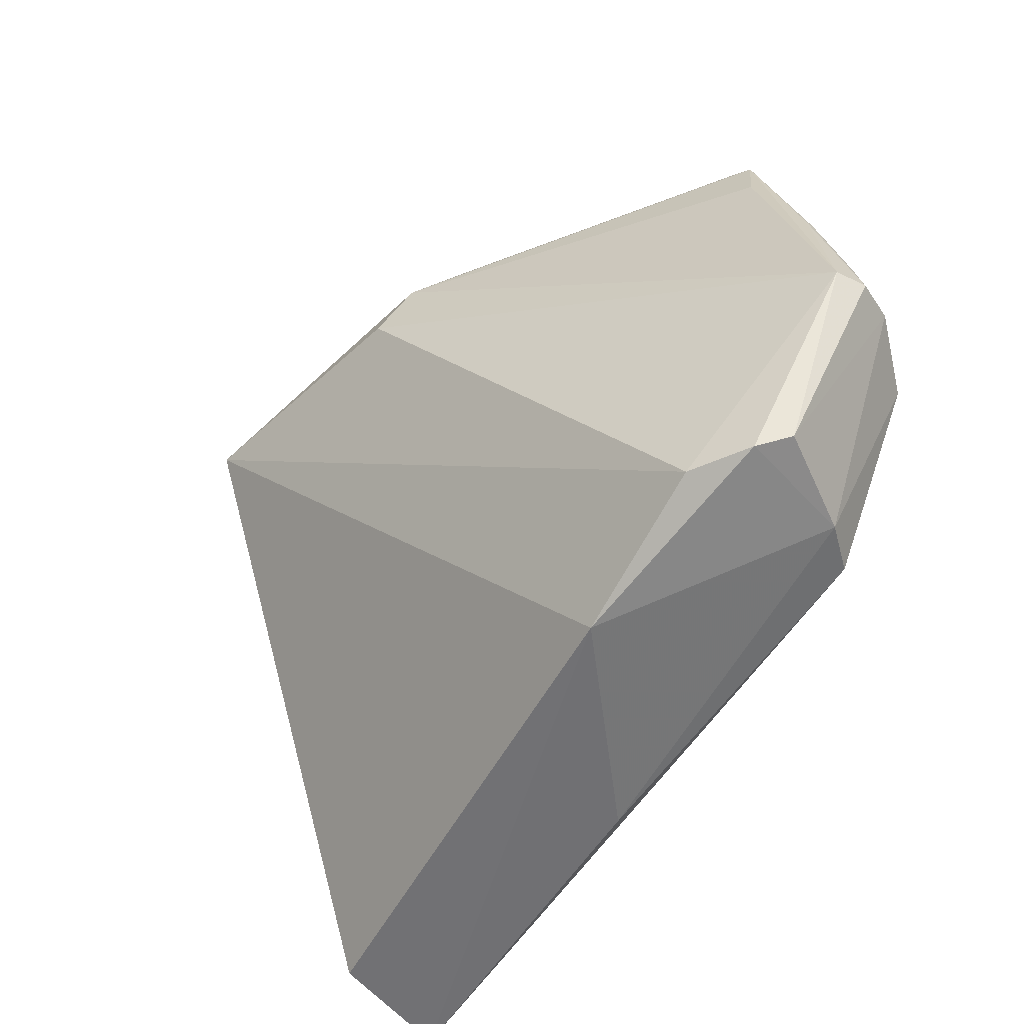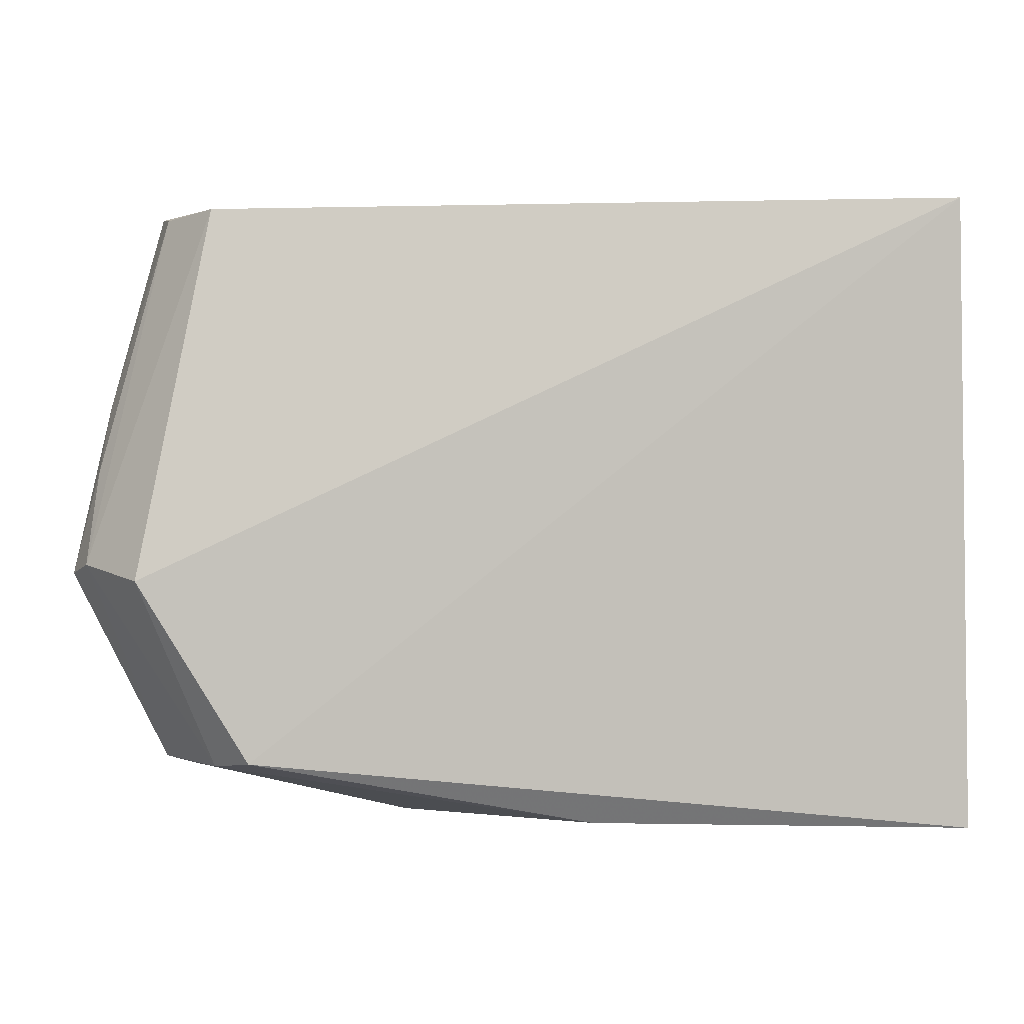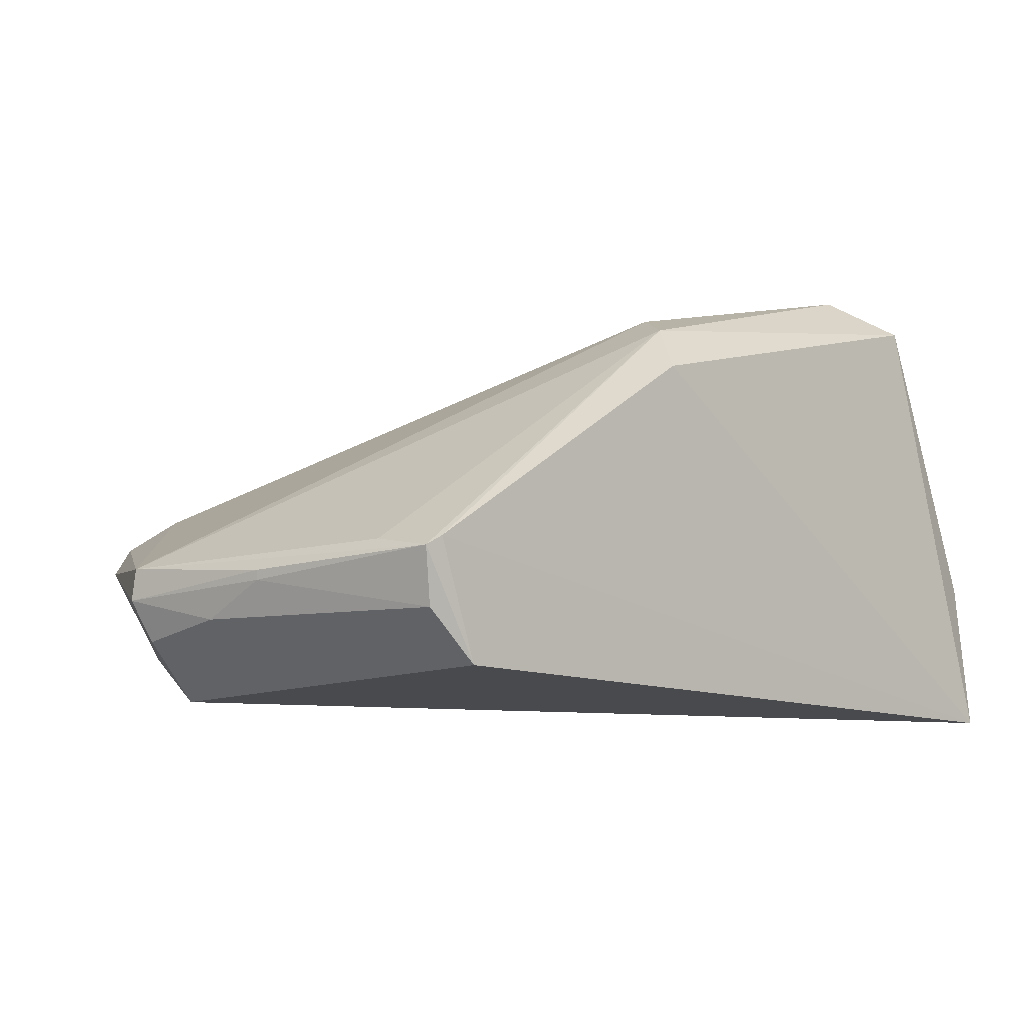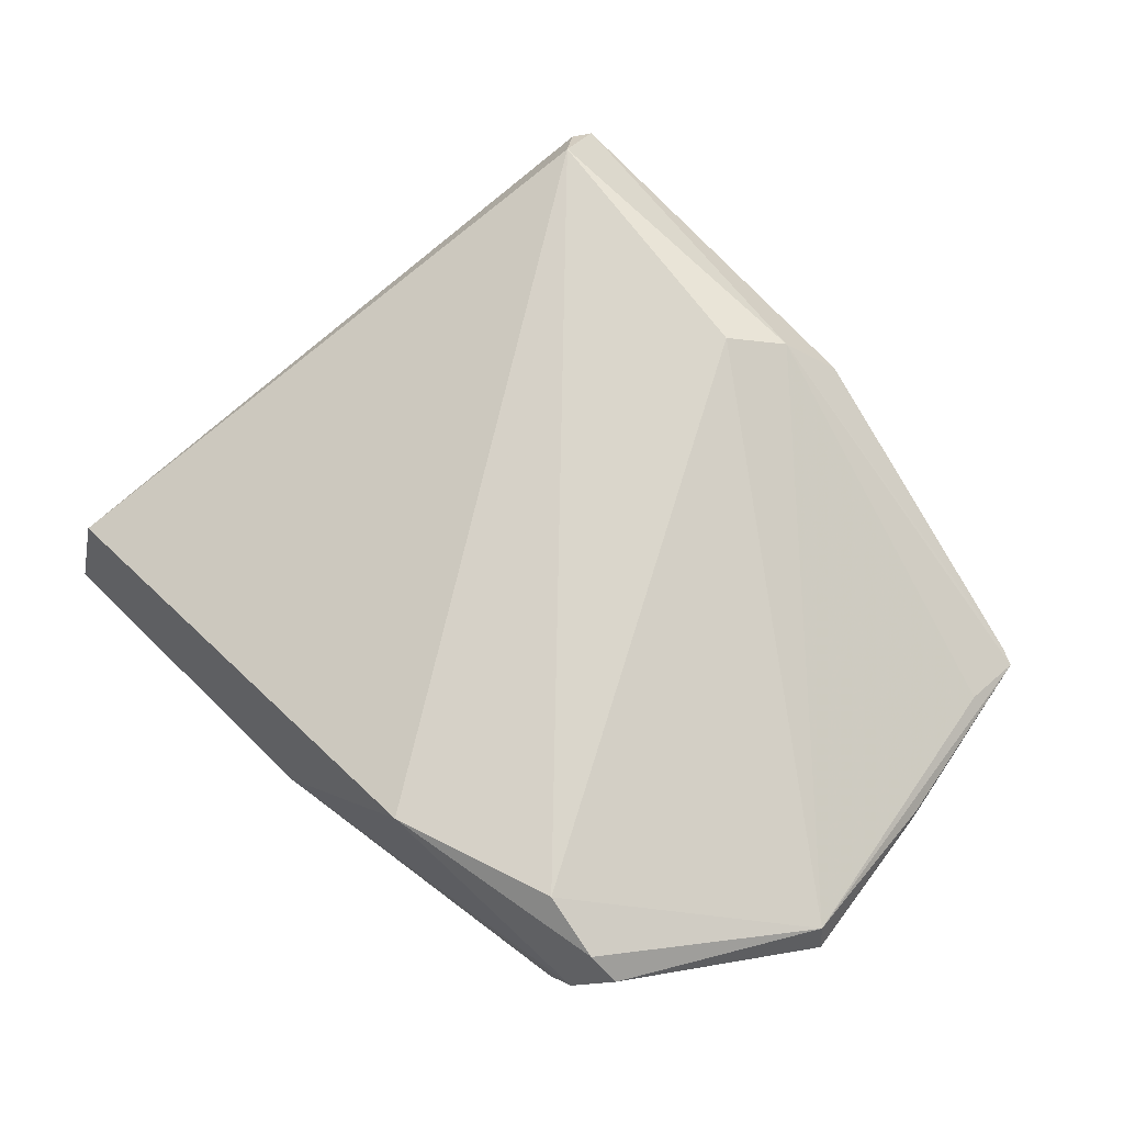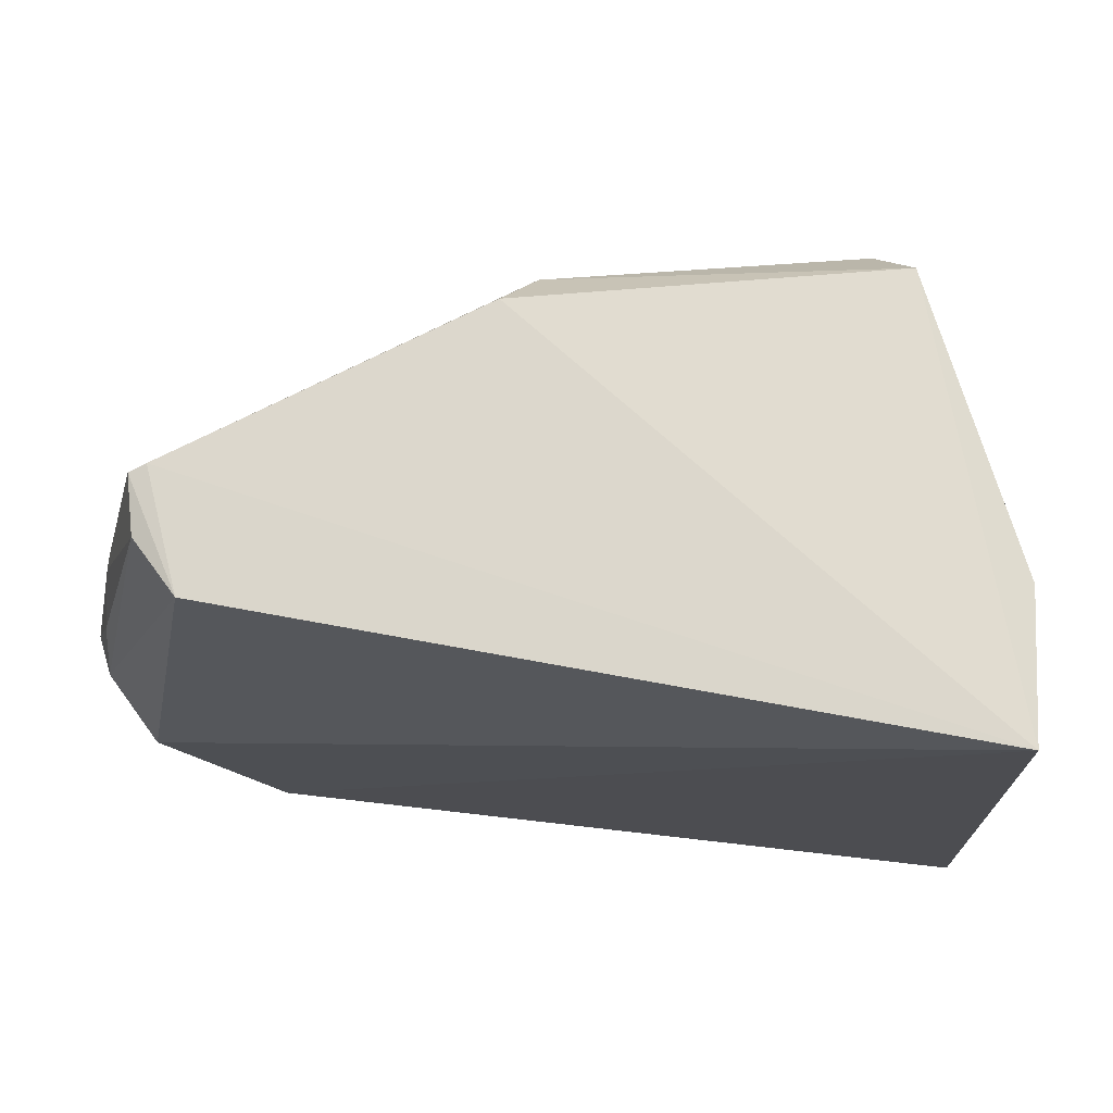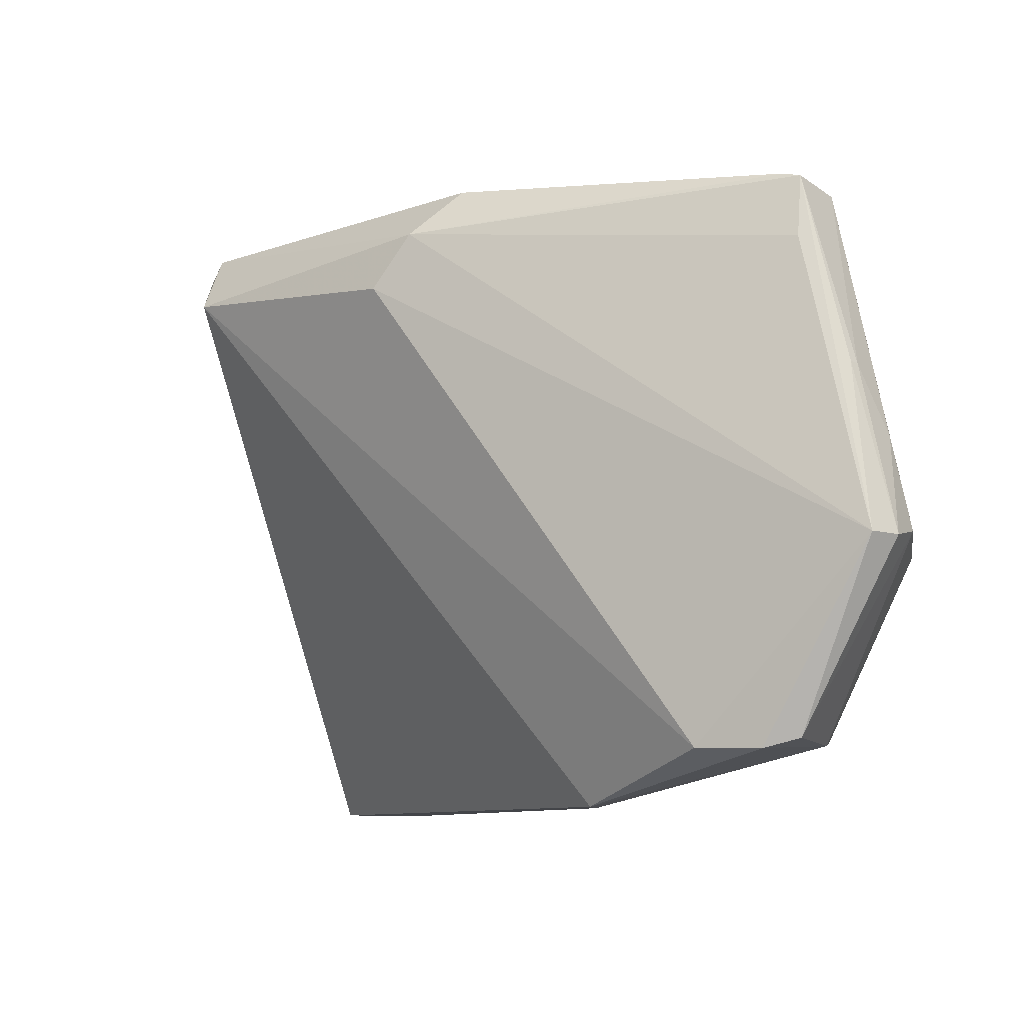
<metadata>
{"format":"obj","ext":"obj","renderer":"f3d","projection":"perspective","resolution":1024,"background":"white","views":[{"elev":-55.2,"azim":-122.8,"up":"+Z"},{"elev":-1.5,"azim":-1.6,"up":"+Z"},{"elev":-6.7,"azim":-41.1,"up":"+Y"},{"elev":53.0,"azim":-131.9,"up":"+Y"},{"elev":68.9,"azim":7.2,"up":"+Z"},{"elev":-8.8,"azim":-126.8,"up":"+Z"}]}
</metadata>
<code>
v 0.05087 0.02091 0.06474
v 0.05831 -0.003198 0.06426
v 0.05927 -0.0002577 0.02957
v 0.02782 0.009211 0.02971
v 0.01384 0.005319 0.06414
v 0.0568 0.006837 0.02955
v 0.05782 0.005272 0.06362
v 0.03053 0.01635 0.06523
v 0.01335 -0.0022 0.04329
v 0.04896 0.02321 0.06106
v 0.05081 0.02163 0.06314
v 0.01471 0.005834 0.06436
v 0.009282 0.005158 0.04378
v 0.01947 -0.001587 0.0333
v 0.01724 -0.0006375 0.06386
v 0.03214 0.01899 0.06264
v 0.0107 0.002119 0.04933
v 0.03839 0.0002239 0.02985
v 0.01412 0.005821 0.03318
v 0.01866 0.009392 0.03271
v 0.01355 0.005879 0.06055
v 0.01017 0.001085 0.04419
v 0.01106 0.004602 0.05327
v 0.01453 0.002228 0.06362
v 0.01743 0.0006822 0.033
v 0.03399 0.02023 0.05958
v 0.01546 0.007415 0.03263
v 0.009095 0.003375 0.04372
v 0.01108 0.004067 0.05317
f 6 3 4
f 7 1 2
f 7 2 3
f 7 3 6
f 8 2 1
f 10 6 4
f 11 7 6
f 11 1 7
f 11 10 1
f 11 6 10
f 12 2 8
f 14 3 2
f 14 2 9
f 15 9 2
f 15 12 5
f 15 2 12
f 16 8 1
f 16 1 10
f 16 12 8
f 16 5 12
f 18 4 3
f 18 3 14
f 20 10 4
f 21 16 13
f 21 13 5
f 21 5 16
f 22 9 15
f 23 5 13
f 24 15 5
f 24 22 15
f 24 17 22
f 25 18 14
f 25 4 18
f 25 22 19
f 25 14 9
f 25 9 22
f 26 16 10
f 26 10 20
f 26 20 13
f 26 13 16
f 27 20 4
f 27 19 13
f 27 13 20
f 27 25 19
f 27 4 25
f 28 22 17
f 28 13 19
f 28 19 22
f 28 23 13
f 29 17 24
f 29 28 17
f 29 23 28
f 29 24 5
f 29 5 23

</code>
